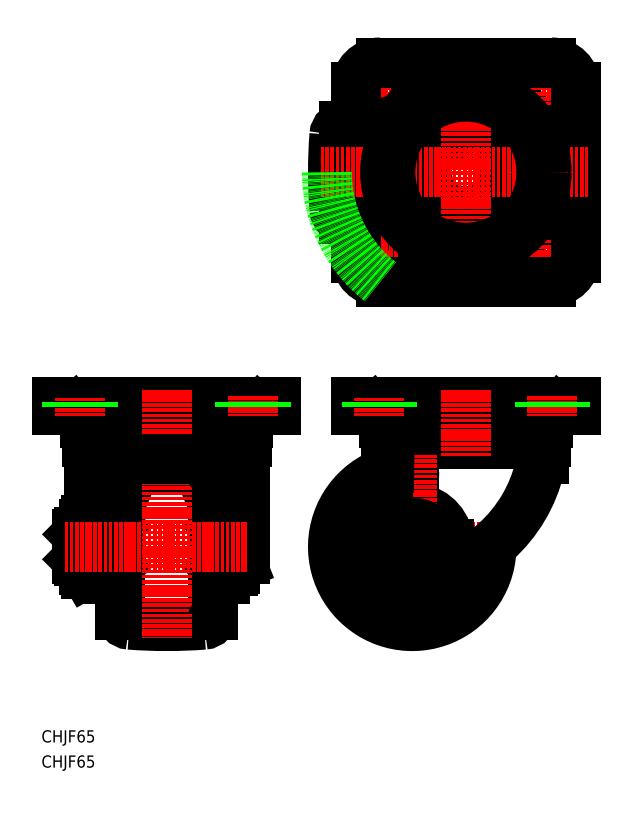
<metadata>
{"format":"dxf","ext":"dxf","renderer":"ezdxf+matplotlib","layout":"modelspace","background":"white","min_lineweight":24,"dpi":150}
</metadata>
<code>
0
SECTION
2
ENTITIES
0
TEXT
8
0
10
-2.946e-07
20
2.596e-08
30
0
40
5
1
CHJF65
0
TEXT
8
0
10
-2.946e-07
20
10.32
30
0
40
5
1
CHJF65
0
LINE
8
0
10
71.9
20
99.07
30
0
11
71.9
21
82.07
31
0
0
LINE
8
0
10
30.9
20
99.07
30
0
11
30.9
21
82.07
31
0
0
LINE
8
0
10
70.4
20
82.07
30
0
11
71.9
21
82.07
31
0
0
LINE
8
0
10
32.4
20
82.07
30
0
11
30.9
21
82.07
31
0
0
LINE
8
CENTER
10
201.9
20
279.8
30
0
11
217.4
21
279.8
31
0
0
CIRCLE
8
0
10
209.6
20
279.8
30
0
40
5.25
0
LINE
8
CENTER
10
209.6
20
272
30
0
11
209.6
21
287.5
31
0
0
ARC
8
0
10
209.1
20
279.3
30
0
40
10
50
0
51
90
0
LINE
8
CENTER
10
201.9
20
208.8
30
0
11
217.4
21
208.8
31
0
0
CIRCLE
8
0
10
209.6
20
208.8
30
0
40
5.25
0
LINE
8
CENTER
10
209.6
20
216.5
30
0
11
209.6
21
201
31
0
0
ARC
8
0
10
209.1
20
209.3
30
0
40
10
50
270
51
0
0
LINE
8
0
10
219.1
20
279.3
30
0
11
219.1
21
209.3
31
0
0
LINE
8
0
10
219.1
20
146.9
30
0
11
219.1
21
150.1
31
0
0
ARC
8
0
10
212.8
20
146.5
30
0
40
0.4
50
90
51
144.1
0
LINE
8
0
10
212.5
20
146.7
30
0
11
209.7
21
143.3
31
0
0
LINE
8
0
10
204.2
20
141.5
30
0
11
204.5
21
141.3
31
0
0
ARC
8
0
10
206
20
146
30
0
40
4.5
50
270
51
324.1
0
LINE
8
0
10
206.9
20
139.3
30
0
11
206.9
21
133.8
31
0
0
ARC
8
0
10
202.1
20
132.7
30
0
40
4
50
0
51
0.9898
0
ARC
8
0
10
205.9
20
133.8
30
0
40
1
50
270
51
0
0
ARC
8
0
10
209.9
20
139.3
30
0
40
3.042
50
138.9
51
180
0
ARC
8
0
10
212.2
20
121.3
30
0
40
8
50
139.7
51
164.2
0
LINE
8
0
10
206.1
20
126.4
30
0
11
206.1
21
132.7
31
0
0
LINE
8
CENTER
10
138.6
20
272
30
0
11
138.6
21
287.5
31
0
0
ARC
8
0
10
139.1
20
279.3
30
0
40
10
50
90
51
180
0
LINE
8
CENTER
10
146.4
20
279.8
30
0
11
130.9
21
279.8
31
0
0
CIRCLE
8
0
10
138.6
20
279.8
30
0
40
5.25
0
CIRCLE
8
0
10
174.1
20
244.3
30
0
40
16
0
LINE
8
CENTER
10
138.6
20
216.5
30
0
11
138.6
21
201
31
0
0
ARC
8
0
10
124.2
20
259.3
30
0
40
4
50
90
51
175.6
0
LINE
8
0
10
124.2
20
263.3
30
0
11
129.1
21
263.3
31
0
0
ARC
8
0
10
124.2
20
229.3
30
0
40
4
50
184.4
51
270
0
LINE
8
0
10
124.2
20
225.3
30
0
11
129.1
21
225.3
31
0
0
ARC
8
0
10
319.6
20
244.3
30
0
40
200
50
175.6
51
184.4
0
CIRCLE
8
0
10
138.6
20
208.8
30
0
40
5.25
0
LINE
8
CENTER
10
146.4
20
208.8
30
0
11
130.9
21
208.8
31
0
0
ARC
8
0
10
139.1
20
209.3
30
0
40
10
50
180
51
270
0
LINE
8
0
10
129.1
20
209.3
30
0
11
129.1
21
279.3
31
0
0
LINE
8
CENTER
10
174.1
20
294.3
30
0
11
174.1
21
194.3
31
0
0
LINE
8
0
10
144
20
141.5
30
0
11
143.8
21
141.3
31
0
0
ARC
8
0
10
135.4
20
146.5
30
0
40
0.4
50
35.91
51
90
0
ARC
8
0
10
142.2
20
146
30
0
40
4.5
50
215.9
51
270
0
LINE
8
0
10
135.7
20
146.7
30
0
11
138.5
21
143.3
31
0
0
LINE
8
0
10
141.4
20
139.3
30
0
11
141.4
21
133.8
31
0
0
ARC
8
0
10
146.1
20
132.7
30
0
40
4
50
179
51
180
0
ARC
8
0
10
142.4
20
133.8
30
0
40
1
50
180
51
270
0
ARC
8
0
10
138.4
20
139.3
30
0
40
3
50
0
51
41.41
0
LINE
8
0
10
142
20
141.5
30
0
11
206
21
141.5
31
0
0
LINE
8
0
10
207.6
20
141.3
30
0
11
140.6
21
141.3
31
0
0
LINE
8
0
10
205.9
20
132.8
30
0
11
142.4
21
132.8
31
0
0
LINE
8
0
10
152.9
20
126.4
30
0
11
152.9
21
121.6
31
0
0
LINE
8
0
10
142.1
20
126.4
30
0
11
152.9
21
126.4
31
0
0
ARC
8
0
10
132.9
20
121.6
30
0
40
20
50
320
51
0
0
LINE
8
0
10
141.4
20
100.6
30
0
11
148.3
21
108.8
31
0
0
ARC
8
0
10
152.1
20
91.57
30
0
40
15
50
0
51
81.85
0
LINE
8
0
10
142.1
20
126.4
30
0
11
142.1
21
132.7
31
0
0
LINE
8
0
10
142.1
20
126.4
30
0
11
142.1
21
132.7
31
0
0
LINE
8
0
10
129.1
20
146.9
30
0
11
129.1
21
150.1
31
0
0
LINE
8
0
10
96.4
20
146.9
30
0
11
96.4
21
150.1
31
0
0
ARC
8
0
10
90.11
20
146.5
30
0
40
0.4
50
90
51
144.1
0
LINE
8
0
10
89.78
20
146.7
30
0
11
86.98
21
143.3
31
0
0
ARC
8
0
10
87.15
20
139.3
30
0
40
3
50
138.6
51
180
0
LINE
8
0
10
81.49
20
141.5
30
0
11
81.74
21
141.3
31
0
0
ARC
8
0
10
79.4
20
132.4
30
0
40
4
50
0
51
5.237
0
ARC
8
0
10
83.15
20
133.8
30
0
40
1
50
270
51
0
0
LINE
8
0
10
84.15
20
139.3
30
0
11
84.15
21
133.8
31
0
0
ARC
8
0
10
83.33
20
146
30
0
40
4.5
50
270
51
324.1
0
ARC
8
0
10
78.4
20
99.57
30
0
40
1
50
0
51
90
0
ARC
8
0
10
76.4
20
99.57
30
0
40
1
50
90
51
180
0
LINE
8
0
10
70.4
20
99.07
30
0
11
71.9
21
99.07
31
0
0
LINE
8
0
10
72.4
20
98.57
30
0
11
71.9
21
99.07
31
0
0
LINE
8
0
10
76.4
20
100.6
30
0
11
78.4
21
100.6
31
0
0
ARC
8
0
10
81.4
20
85.48
30
0
40
2
50
291.4
51
0
0
LINE
8
0
10
82.13
20
83.61
30
0
11
79.4
21
82.54
31
0
0
LINE
8
0
10
72.4
20
82.57
30
0
11
71.9
21
82.07
31
0
0
LINE
8
0
10
79.4
20
81.57
30
0
11
79.4
21
99.57
31
0
0
LINE
8
0
10
72.4
20
98.57
30
0
11
72.4
21
82.57
31
0
0
LINE
8
0
10
72.4
20
103.3
30
0
11
70.4
21
108.1
31
0
0
LINE
8
0
10
70.4
20
118.5
30
0
11
70.4
21
62.65
31
0
0
LINE
8
0
10
83.4
20
132.4
30
0
11
83.4
21
85.48
31
0
0
LINE
8
0
10
219.1
20
150.1
30
0
11
129.1
21
150.1
31
0
0
LINE
8
0
10
219.1
20
146.9
30
0
11
129.1
21
146.9
31
0
0
LINE
8
CENTER
10
114.6
20
90.57
30
0
11
189.6
21
90.57
31
0
0
LINE
8
0
10
72.4
20
77.57
30
0
11
75.4
21
77.57
31
0
0
LINE
8
0
10
76.4
20
80.57
30
0
11
78.4
21
80.57
31
0
0
LINE
8
CENTER
10
174.1
20
155.1
30
0
11
174.1
21
127.8
31
0
0
LINE
8
CENTER
10
152.1
20
128.1
30
0
11
152.1
21
53.07
31
0
0
ARC
8
0
10
152.1
20
91.57
30
0
40
14
50
140
51
277.5
0
LINE
8
0
10
167.1
20
91.57
30
0
11
167.1
21
80.97
31
0
0
LINE
8
0
10
72.4
20
126.4
30
0
11
72.4
21
77.57
31
0
0
LINE
8
0
10
75.4
20
77.57
30
0
11
75.4
21
126.4
31
0
0
ARC
8
0
10
76.4
20
81.57
30
0
40
1
50
180
51
270
0
ARC
8
0
10
78.4
20
81.57
30
0
40
1
50
270
51
0
0
CIRCLE
8
0
10
152.1
20
90.57
30
0
40
10
0
ARC
8
0
10
152.1
20
90.57
30
0
40
32.5
50
88.53
51
1.029
0
ARC
8
0
10
152.1
20
90.57
30
0
40
18
50
104.4
51
328.2
0
ARC
8
0
10
152.1
20
90.57
30
0
40
26.5
50
89.33
51
351.3
0
ARC
8
0
10
152.1
20
90.57
30
0
40
14
50
178
51
302
0
ARC
8
0
10
152.1
20
90.57
30
0
40
15
50
127.5
51
311.5
0
LINE
8
0
10
21.32
20
141.5
30
0
11
21.06
21
141.3
31
0
0
ARC
8
0
10
12.7
20
146.5
30
0
40
0.4
50
35.91
51
90
0
ARC
8
0
10
15.65
20
139.3
30
0
40
3
50
0
51
41.41
0
ARC
8
0
10
19.47
20
146
30
0
40
4.5
50
215.9
51
270
0
LINE
8
0
10
13.02
20
146.7
30
0
11
15.83
21
143.3
31
0
0
LINE
8
0
10
6.402
20
146.9
30
0
11
6.402
21
150.1
31
0
0
ARC
8
0
10
23.4
20
132.4
30
0
40
4
50
174.8
51
180
0
ARC
8
0
10
19.65
20
133.8
30
0
40
1
50
180
51
270
0
LINE
8
0
10
18.65
20
139.3
30
0
11
18.65
21
133.8
31
0
0
LINE
8
0
10
19.47
20
141.5
30
0
11
83.33
21
141.5
31
0
0
LINE
8
0
10
96.4
20
146.9
30
0
11
6.402
21
146.9
31
0
0
LINE
8
0
10
96.4
20
150.1
30
0
11
6.402
21
150.1
31
0
0
LINE
8
0
10
83.15
20
132.8
30
0
11
19.65
21
132.8
31
0
0
LINE
8
0
10
84.9
20
141.3
30
0
11
17.9
21
141.3
31
0
0
LINE
8
0
10
51.4
20
126.4
30
0
11
46.15
21
126.4
31
0
0
ARC
8
0
10
51.4
20
109.4
30
0
40
17
50
51.82
51
128.2
0
LINE
8
0
10
51.4
20
126.4
30
0
11
56.66
21
126.4
31
0
0
ARC
8
0
10
36.4
20
118.5
30
0
40
4
50
94.39
51
180
0
LINE
8
0
10
32.4
20
99.07
30
0
11
30.9
21
99.07
31
0
0
LINE
8
0
10
30.4
20
98.57
30
0
11
30.9
21
99.07
31
0
0
LINE
8
0
10
23.55
20
101.5
30
0
11
24.4
21
100.1
31
0
0
LINE
8
0
10
24.4
20
101.3
30
0
11
27.4
21
101.3
31
0
0
ARC
8
0
10
19.55
20
98.8
30
0
40
4.856
50
325.6
51
25.62
0
LINE
8
0
10
30.4
20
82.57
30
0
11
30.9
21
82.07
31
0
0
LINE
8
0
10
27.4
20
90.97
30
0
11
24.4
21
90.17
31
0
0
ARC
8
0
10
6.251
20
90.57
30
0
40
18.15
50
342.4
51
17.59
0
LINE
8
0
10
30.4
20
98.57
30
0
11
30.4
21
82.57
31
0
0
LINE
8
0
10
18.25
20
101.5
30
0
11
17.4
21
100.1
31
0
0
LINE
8
0
10
16.4
20
96.57
30
0
11
17.4
21
96.57
31
0
0
LINE
8
0
10
14.7
20
95.7
30
0
11
15.58
21
96.57
31
0
0
LINE
8
0
10
17.4
20
95.7
30
0
11
14.7
21
95.7
31
0
0
LINE
8
0
10
15.58
20
96.57
30
0
11
17.4
21
96.57
31
0
0
ARC
8
0
10
22.26
20
98.8
30
0
40
4.856
50
154.4
51
214.4
0
LINE
8
0
10
16.4
20
84.57
30
0
11
17.4
21
84.57
31
0
0
LINE
8
0
10
14.7
20
85.45
30
0
11
15.58
21
84.57
31
0
0
LINE
8
0
10
14.7
20
85.45
30
0
11
17.4
21
85.45
31
0
0
LINE
8
0
10
17.4
20
84.57
30
0
11
15.58
21
84.57
31
0
0
LINE
8
0
10
15.58
20
96.57
30
0
11
15.58
21
84.57
31
0
0
LINE
8
0
10
14.7
20
95.7
30
0
11
14.7
21
85.45
31
0
0
ARC
8
0
10
35.55
20
90.57
30
0
40
18.15
50
162.4
51
197.6
0
LINE
8
0
10
18.25
20
85.09
30
0
11
23.55
21
85.09
31
0
0
LINE
8
0
10
18.25
20
96.06
30
0
11
23.55
21
96.06
31
0
0
LINE
8
0
10
18.25
20
101.5
30
0
11
23.55
21
101.5
31
0
0
LINE
8
0
10
30.4
20
103.3
30
0
11
32.4
21
108.1
31
0
0
LINE
8
0
10
32.4
20
118.5
30
0
11
32.4
21
62.65
31
0
0
ARC
8
0
10
51.4
20
-76.93
30
0
40
200
50
85.61
51
94.39
0
LINE
8
0
10
19.4
20
132.4
30
0
11
19.4
21
101.5
31
0
0
LINE
8
0
10
23.55
20
79.6
30
0
11
24.4
21
81.07
31
0
0
LINE
8
0
10
24.4
20
79.82
30
0
11
27.4
21
79.82
31
0
0
LINE
8
0
10
30.4
20
77.57
30
0
11
27.4
21
77.57
31
0
0
LINE
8
0
10
18.25
20
79.6
30
0
11
17.4
21
81.07
31
0
0
LINE
8
0
10
23.55
20
79.6
30
0
11
18.25
21
79.6
31
0
0
ARC
8
0
10
36.4
20
62.65
30
0
40
4
50
180
51
265.6
0
ARC
8
0
10
51.4
20
258.1
30
0
40
200
50
265.6
51
274.4
0
LINE
8
CENTER
10
51.4
20
155.1
30
0
11
51.4
21
53.07
31
0
0
LINE
8
0
10
27.4
20
77.57
30
0
11
27.4
21
126.4
31
0
0
LINE
8
0
10
30.4
20
126.4
30
0
11
30.4
21
77.57
31
0
0
LINE
8
0
10
24.4
20
101.3
30
0
11
24.4
21
79.82
31
0
0
LINE
8
0
10
17.4
20
81.07
30
0
11
17.4
21
100.1
31
0
0
ARC
8
0
10
22.26
20
82.34
30
0
40
4.856
50
145.6
51
205.6
0
ARC
8
0
10
19.55
20
82.34
30
0
40
4.856
50
334.4
51
34.38
0
LINE
8
CENTER
10
9.702
20
90.57
30
0
11
84.4
21
90.57
31
0
0
LINE
8
0
10
27.4
20
126.4
30
0
11
75.4
21
126.4
31
0
0
ARC
8
0
10
66.4
20
118.5
30
0
40
4
50
0
51
85.61
0
ARC
8
0
10
66.4
20
62.65
30
0
40
4
50
274.4
51
0
0
LINE
8
CENTER
10
224.1
20
244.3
30
0
11
114.6
21
244.3
31
0
0
LINE
8
0
10
139.1
20
199.3
30
0
11
209.1
21
199.3
31
0
0
LINE
8
0
10
139.1
20
289.3
30
0
11
209.1
21
289.3
31
0
0
CIRCLE
8
0
10
174.1
20
244.3
30
0
40
33.1
0
CIRCLE
8
0
10
174.1
20
244.3
30
0
40
31
0
ARC
8
0
10
146.1
20
137.2
30
0
40
60
50
277.5
51
346.8
0
ARC
8
0
10
174.1
20
244.3
30
0
40
57
50
180
51
232.1
0
LINE
8
CENTER
10
138.6
20
144.4
30
0
11
138.6
21
152.6
31
0
0
LINE
8
CENTER
10
209.6
20
152.6
30
0
11
209.6
21
144.4
31
0
0
LINE
8
0
10
133.4
20
150.1
30
0
11
133.4
21
146.9
31
0
0
LINE
8
0
10
143.9
20
150.1
30
0
11
143.9
21
146.9
31
0
0
LINE
8
0
10
204.4
20
150.1
30
0
11
204.4
21
146.9
31
0
0
LINE
8
0
10
214.9
20
150.1
30
0
11
214.9
21
146.9
31
0
0
LINE
8
CENTER
10
15.9
20
144.4
30
0
11
15.9
21
152.6
31
0
0
LINE
8
CENTER
10
86.9
20
152.6
30
0
11
86.9
21
144.4
31
0
0
LINE
8
0
10
10.65
20
150.1
30
0
11
10.65
21
146.9
31
0
0
LINE
8
0
10
21.15
20
150.1
30
0
11
21.15
21
146.9
31
0
0
LINE
8
0
10
81.65
20
150.1
30
0
11
81.65
21
146.9
31
0
0
LINE
8
0
10
92.15
20
150.1
30
0
11
92.15
21
146.9
31
0
0
ENDSEC
0
EOF

</code>
